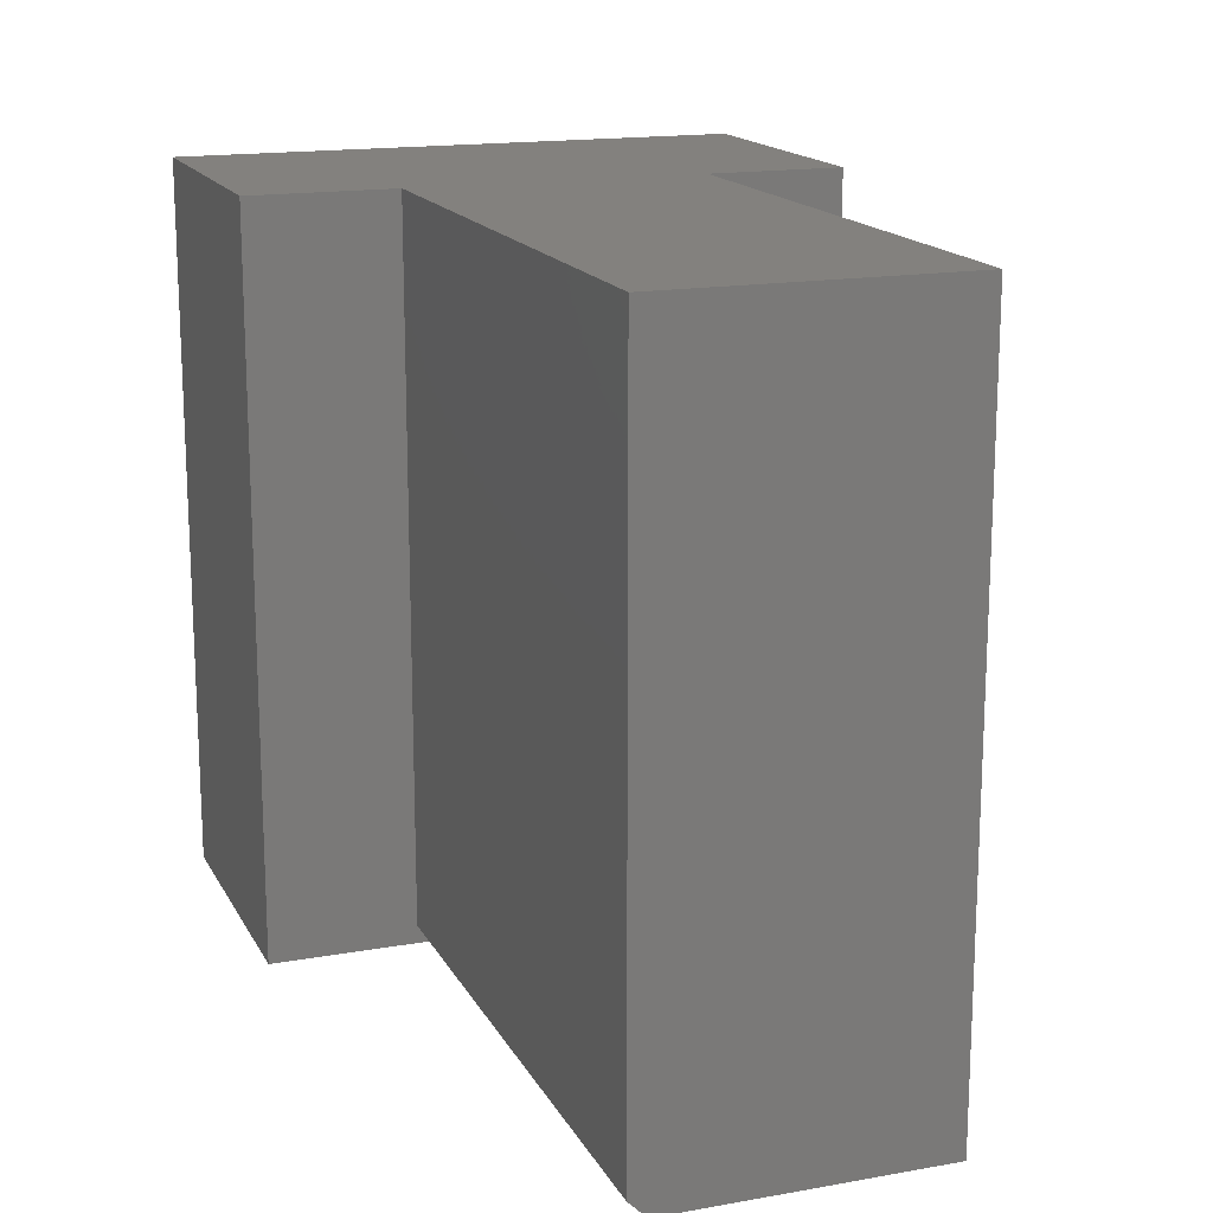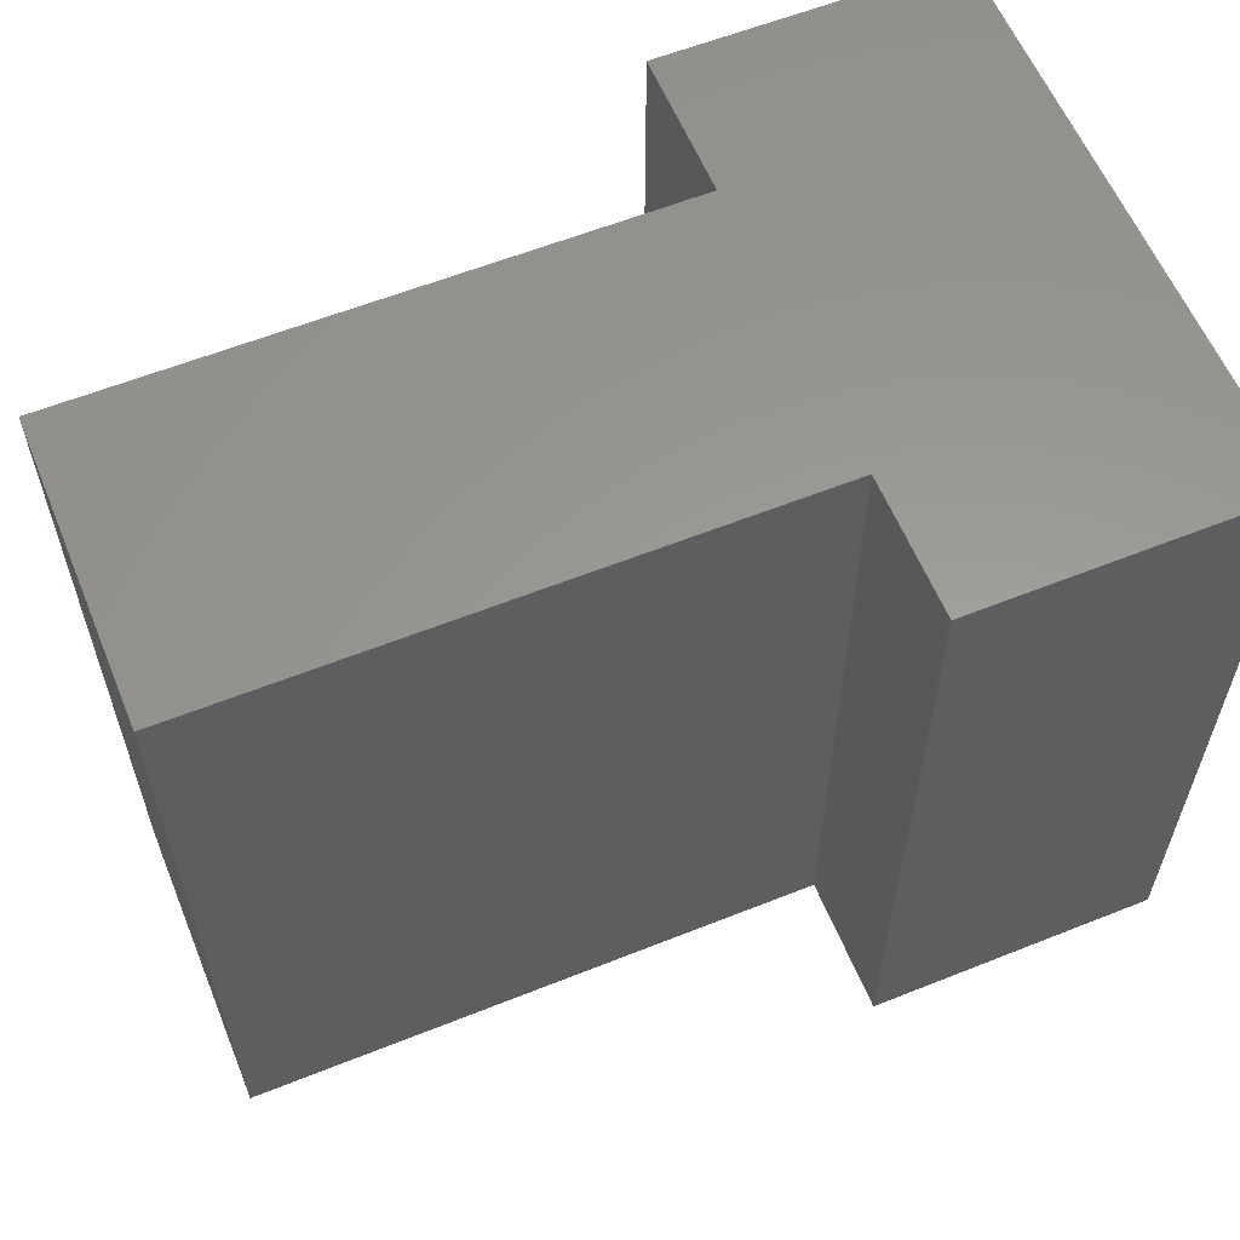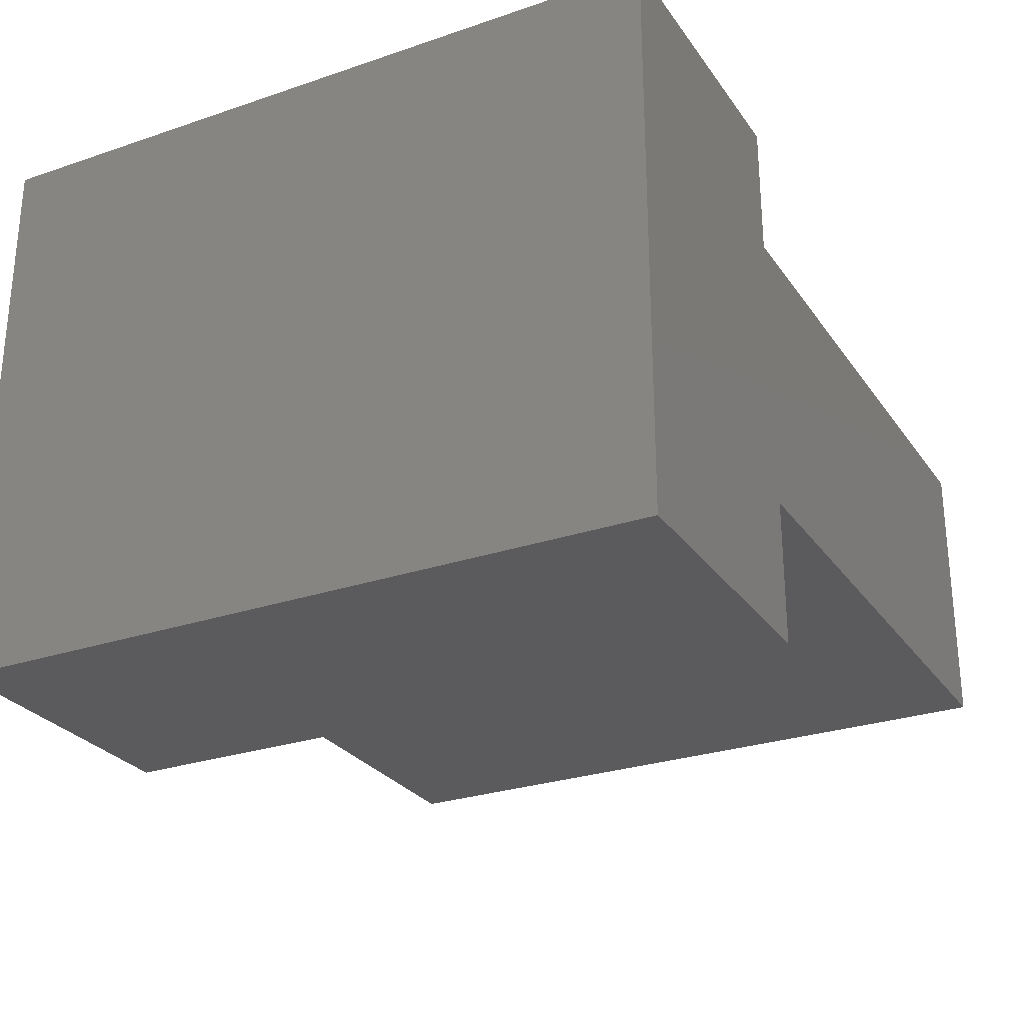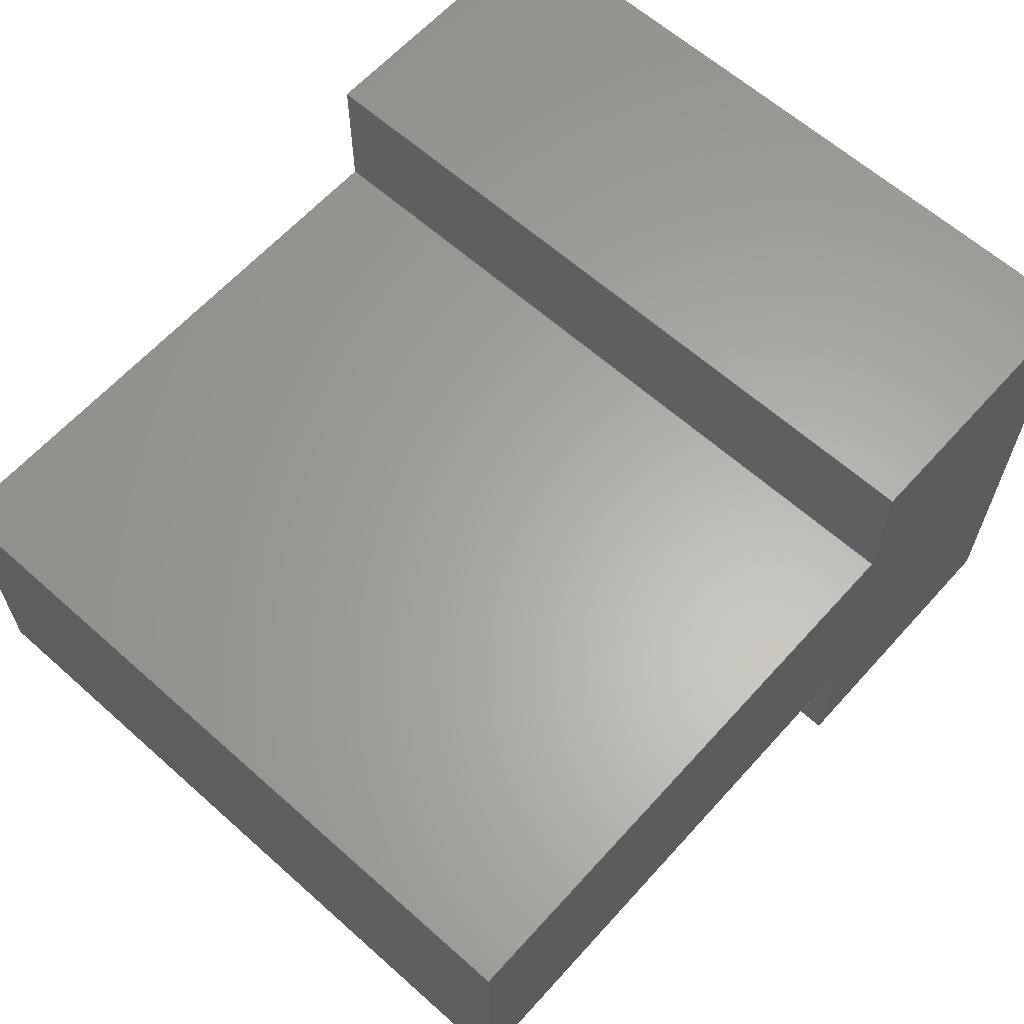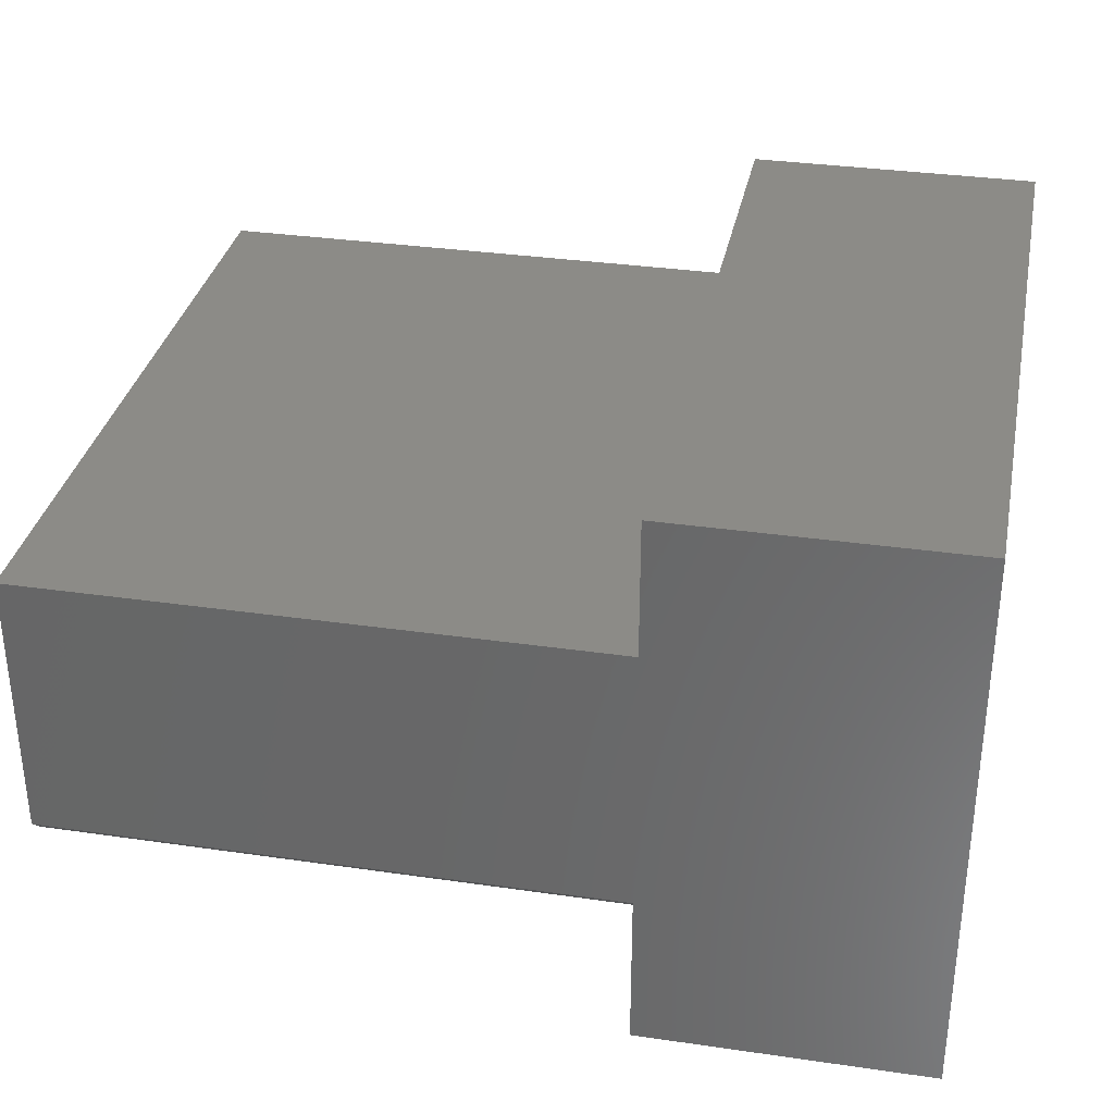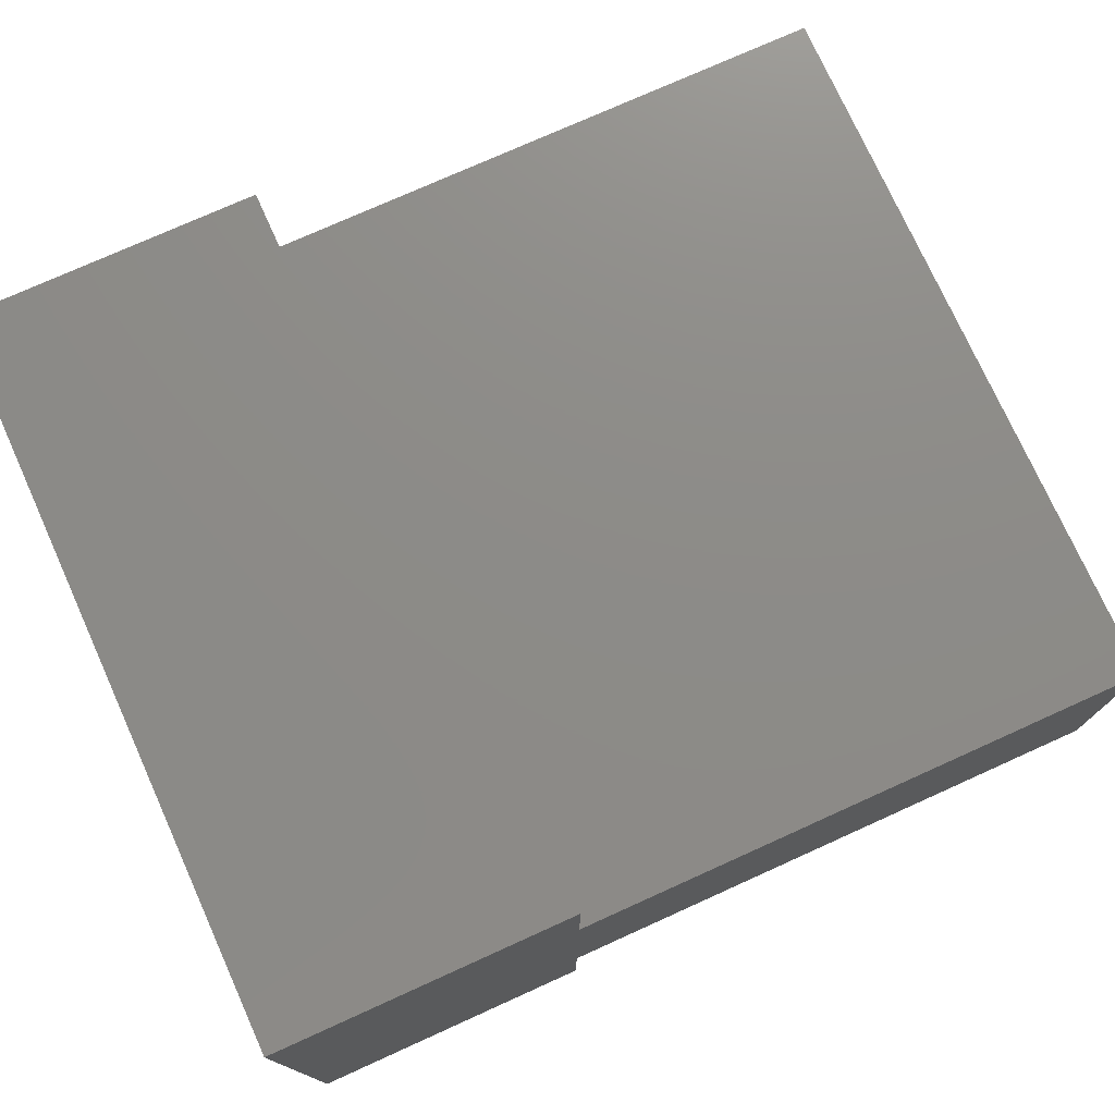
<metadata>
{"format":"stl","ext":"stl","renderer":"f3d","projection":"perspective","resolution":1024,"background":"white","views":[{"elev":16.3,"azim":70.0,"up":"+Z"},{"elev":59.6,"azim":157.7,"up":"+Z"},{"elev":-27.3,"azim":-62.4,"up":"+Y"},{"elev":62.8,"azim":132.0,"up":"+Y"},{"elev":33.4,"azim":-168.8,"up":"+Y"},{"elev":75.6,"azim":-24.3,"up":"+Y"}]}
</metadata>
<code>
# stl→obj: 18 verts, 32 faces
v -0.75 -0.125 0
v -0.4974 -0.125 0
v -0.75 -0.125 0.625
v -0.4974 -0.125 0.625
v -0.4974 0.2539 0
v 0 0.2539 0
v 0 0.01694 0
v -0.4974 0.01694 0
v -0.75 0.3724 0
v -0.4974 0.3724 0
v 0 0.2539 0.625
v 0 0.001316 0.625
v 0 0.001316 0.01562
v -0.4974 0.001316 0.01562
v -0.4974 0.001316 0.625
v -0.75 0.3724 0.625
v -0.4974 0.2539 0.625
v -0.4974 0.3724 0.625
f 1 2 3
f 3 2 4
f 5 6 7
f 5 7 8
f 5 8 9
f 5 9 10
f 1 9 2
f 2 9 8
f 11 12 6
f 6 12 13
f 6 13 7
f 14 13 15
f 15 13 12
f 15 4 14
f 14 4 2
f 14 2 8
f 9 1 16
f 16 1 3
f 14 8 13
f 13 8 7
f 17 18 16
f 17 16 15
f 17 15 12
f 17 12 11
f 3 4 16
f 16 4 15
f 10 9 18
f 18 9 16
f 5 10 17
f 17 10 18
f 6 5 11
f 11 5 17

</code>
